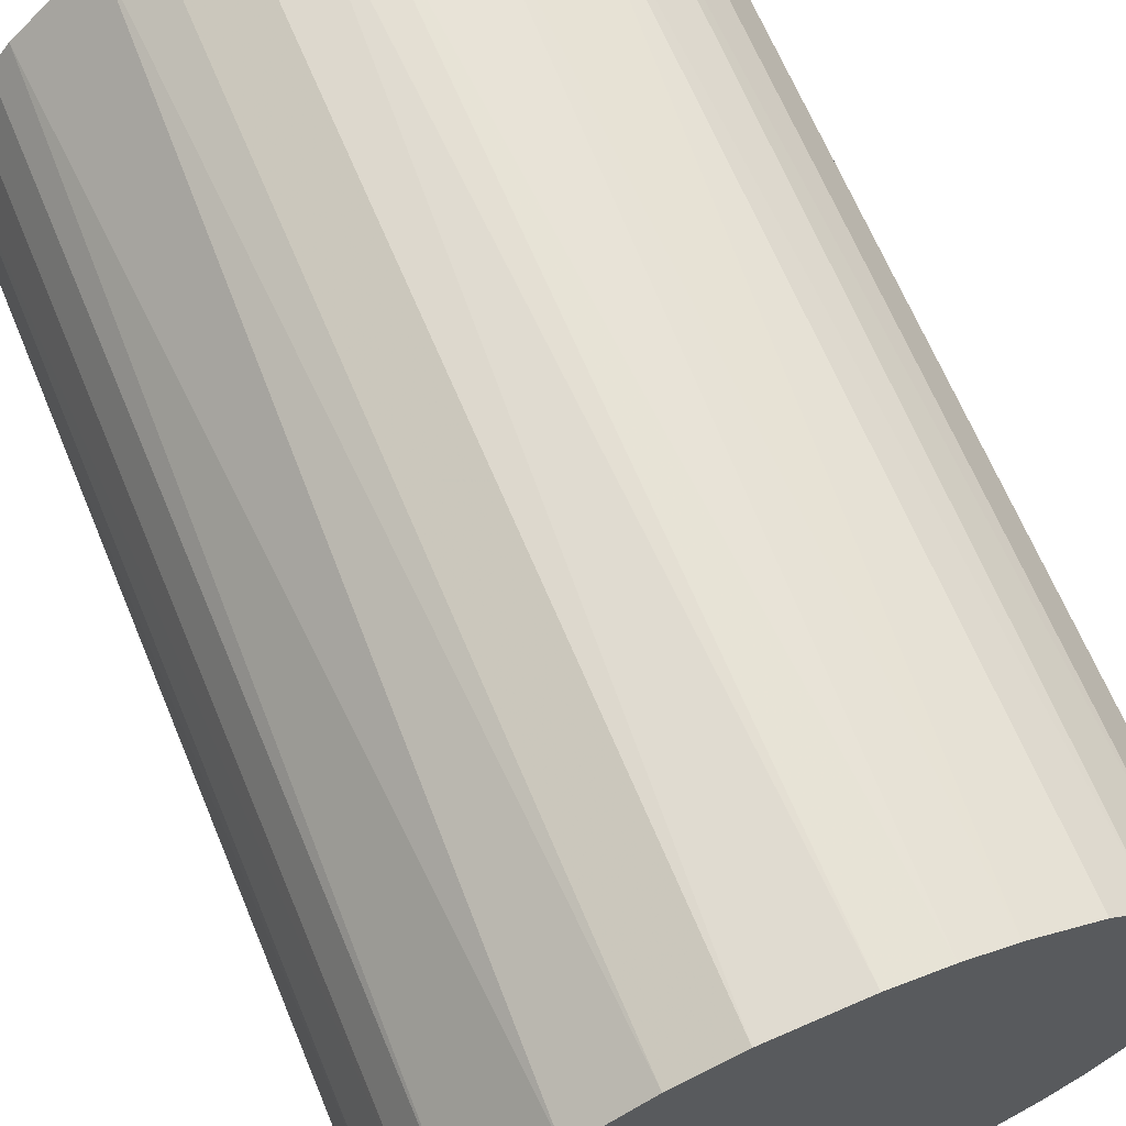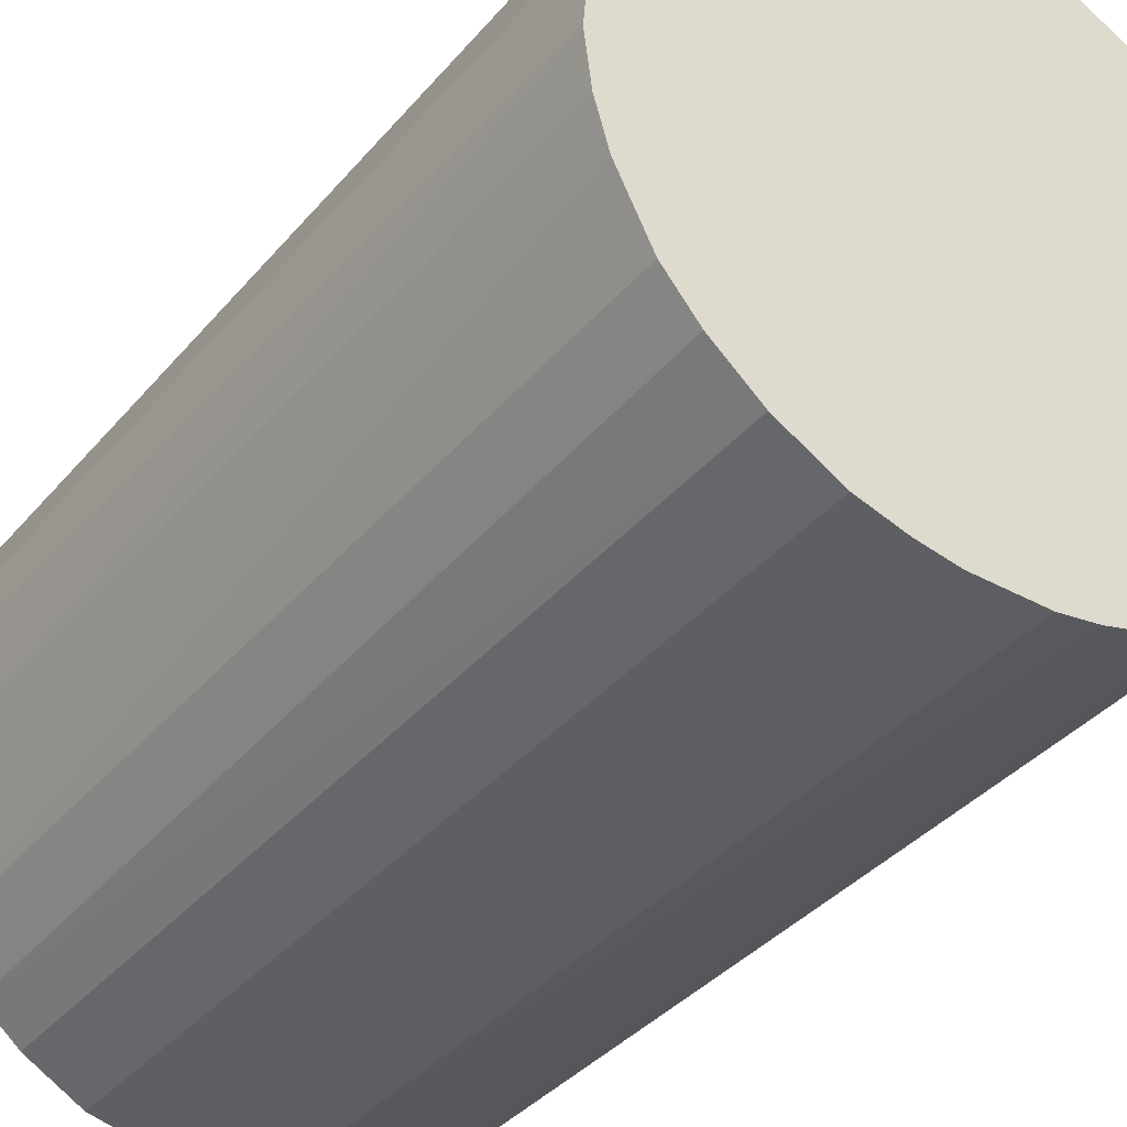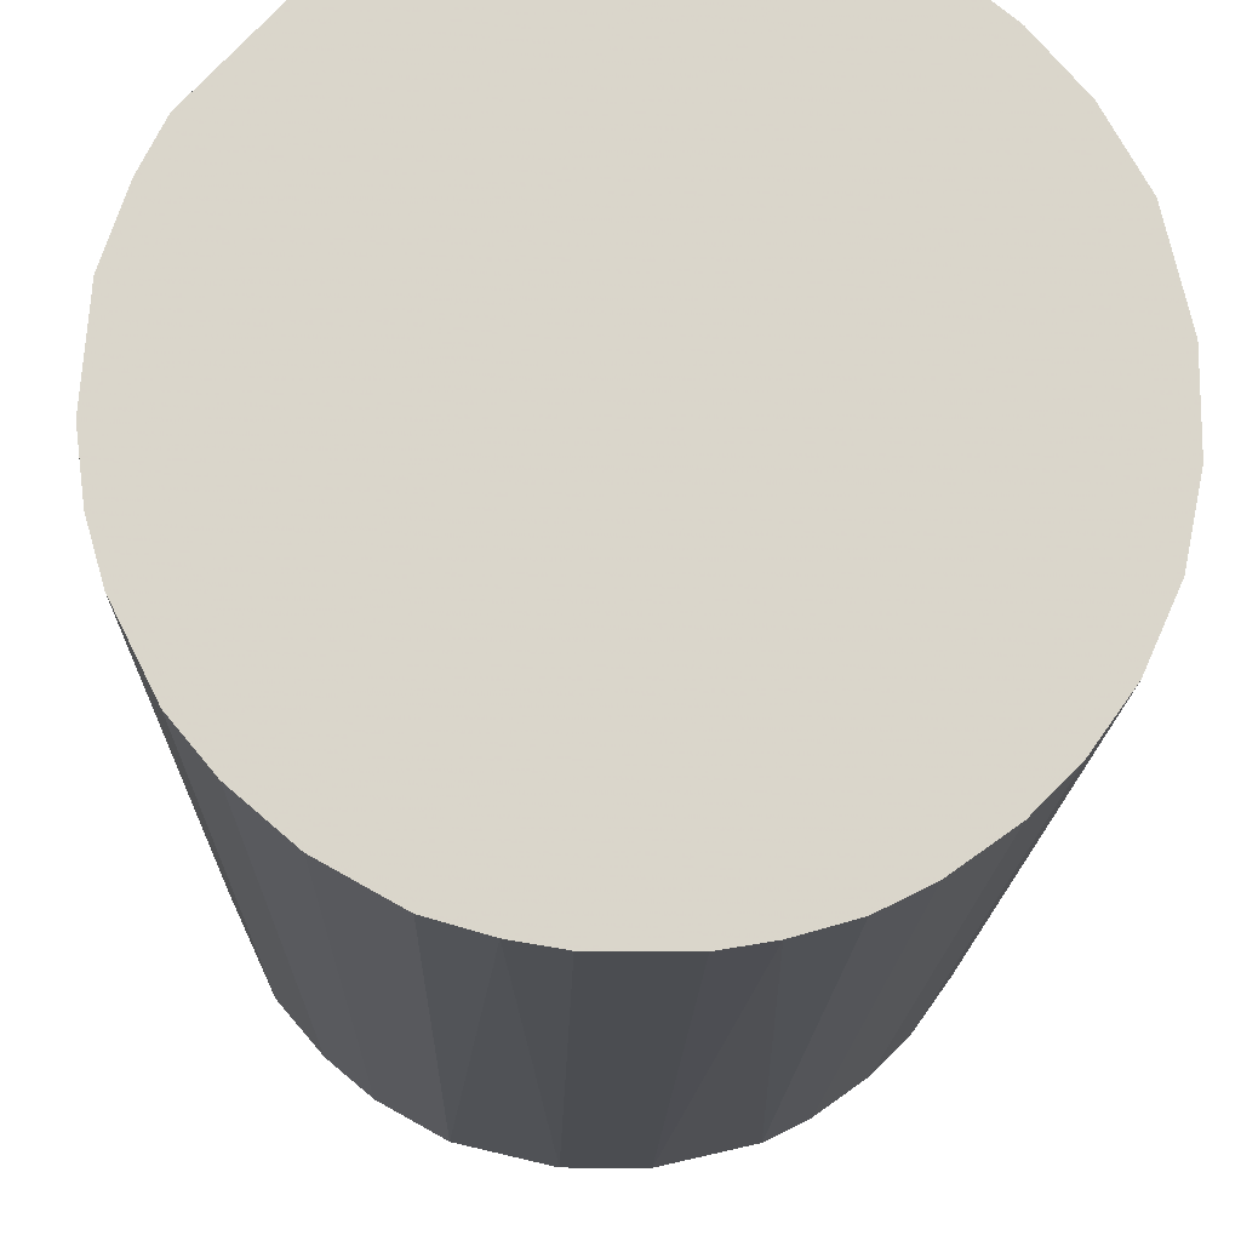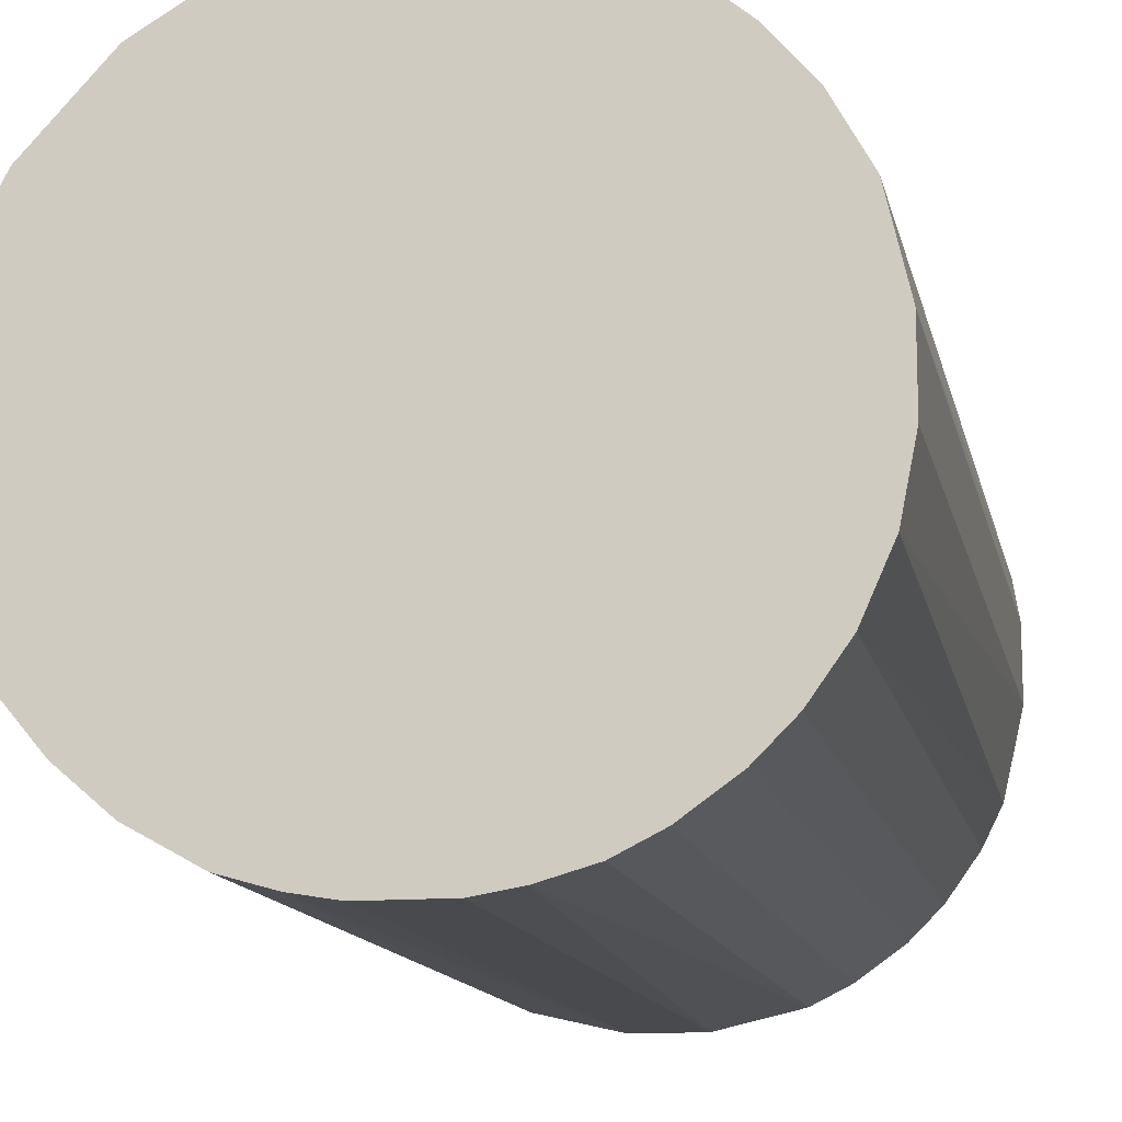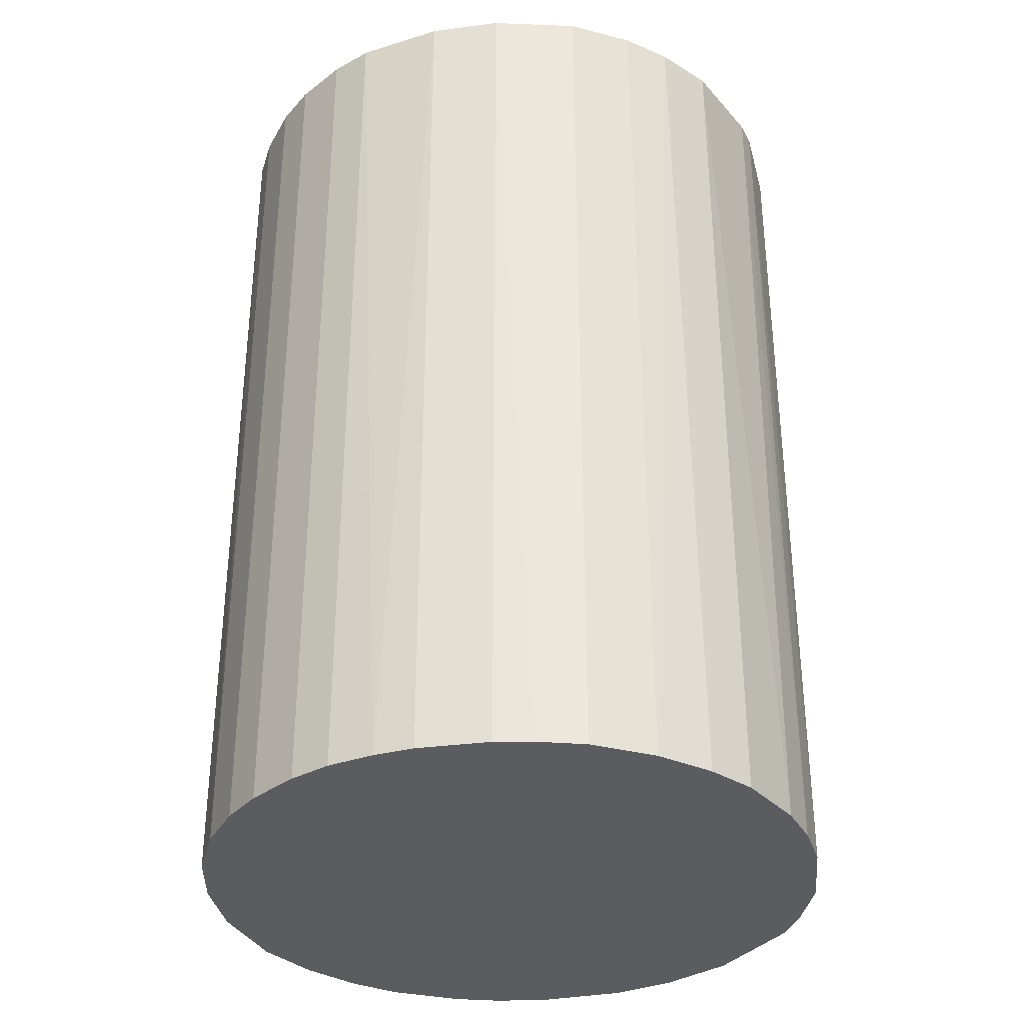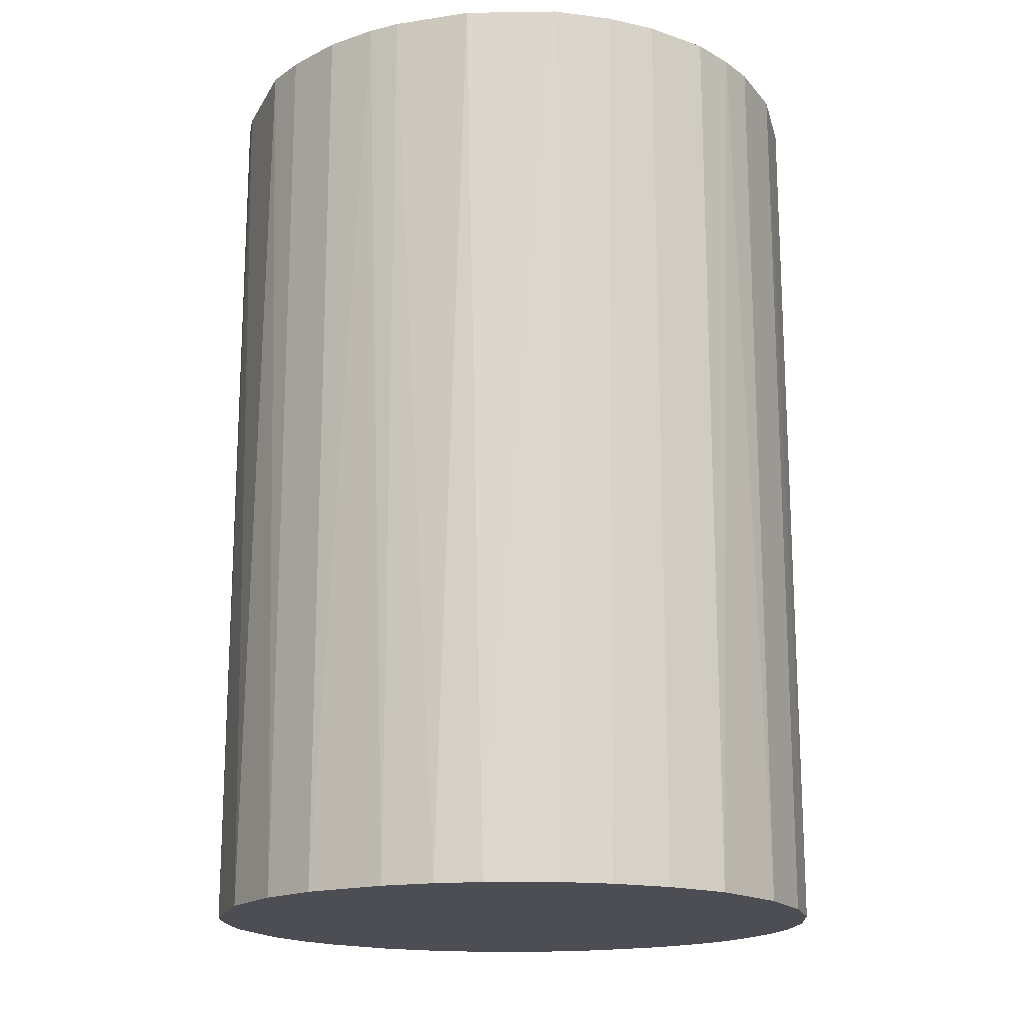
<metadata>
{"format":"obj","ext":"obj","renderer":"f3d","projection":"perspective","resolution":1024,"background":"white","views":[{"elev":66.5,"azim":157.3,"up":"+Y"},{"elev":-37.6,"azim":144.8,"up":"+Y"},{"elev":-15.6,"azim":178.6,"up":"+Y"},{"elev":-13.1,"azim":-168.4,"up":"+Y"},{"elev":-34.1,"azim":9.9,"up":"+Z"},{"elev":-17.4,"azim":-153.5,"up":"+Z"}]}
</metadata>
<code>
o convex_0
v -0.02031 -0.006869 -0.03159
v 0.02135 0.001189 0.03159
v 0.0209 0.004776 0.03159
v -0.02121 -0.00239 0.03159
v -0.001044 0.02135 -0.03159
v 0.01239 -0.01762 -0.03159
v -0.00239 -0.02121 0.03159
v -0.01225 0.01777 0.03159
v 0.0209 0.004772 -0.03159
v 0.0115 0.01821 0.03159
v -0.01762 0.01239 -0.03159
v -0.0109 -0.01852 -0.03159
v 0.01777 -0.01224 0.03159
v -0.01628 -0.01403 0.03159
v 0.01329 0.01687 -0.03159
v 0.02001 -0.007764 -0.03159
v -0.001044 0.02135 0.03159
v 0.002534 -0.02121 -0.03159
v 0.008359 -0.01986 0.03159
v -0.01986 0.008359 0.03159
v -0.02121 0.002534 -0.03159
v -0.007764 0.02001 -0.03159
v 0.01822 0.01149 0.03159
v 0.004776 0.0209 -0.03159
v -0.0109 -0.01852 0.03159
v -0.01628 -0.01403 -0.03159
v 0.01822 0.01149 -0.03159
v -0.005077 -0.02076 -0.03159
v -0.01986 -0.008214 0.03159
v 0.02045 -0.006419 0.03159
v 0.02135 -0.001044 -0.03159
v 0.004776 0.0209 0.03159
v -0.01225 0.01777 -0.03159
v 0.01777 -0.01224 -0.03159
v -0.01538 0.01508 0.03159
v 0.01508 -0.01538 0.03159
v -0.006423 0.02045 0.03159
v -0.01986 0.008359 -0.03159
v 0.008359 -0.01986 -0.03159
v 0.002534 -0.02121 0.03159
v -0.02121 0.002534 0.03159
v 0.008809 0.01956 -0.03159
v -0.008214 -0.01986 0.03159
v -0.01852 -0.0109 -0.03159
v 0.01687 0.01328 0.03159
v -0.02121 -0.00239 -0.03159
v -0.01404 -0.01628 0.03159
v 0.01956 0.008805 -0.03159
v 0.01239 -0.01762 0.03159
v -0.01762 0.01239 0.03159
v 0.01553 -0.01493 -0.03159
v -0.004631 0.0209 -0.03159
v -0.01493 0.01553 -0.03159
v 0.0209 -0.004627 0.03159
v -0.00239 -0.02121 -0.03159
v 0.001189 0.02135 0.03159
v -0.01404 -0.01628 -0.03159
v 0.005222 -0.02076 -0.03159
v -0.02076 0.005222 0.03159
v 0.0209 -0.004627 -0.03159
v -0.008214 -0.01986 -0.03159
v 0.008809 0.01956 0.03159
v -0.01852 -0.0109 0.03159
v 0.01956 0.008805 0.03159
f 48 23 64
f 2 3 4
f 1 5 6
f 2 4 7
f 4 3 8
f 3 2 9
f 6 5 9
f 8 3 10
f 5 1 11
f 1 6 12
f 2 7 13
f 7 4 14
f 9 5 15
f 6 9 16
f 8 10 17
f 12 6 18
f 13 7 19
f 4 8 20
f 11 1 21
f 5 11 22
f 10 3 23
f 15 5 24
f 7 14 25
f 1 12 26
f 9 15 27
f 12 18 28
f 4 1 29
f 14 4 29
f 2 13 30
f 13 16 30
f 9 2 31
f 16 9 31
f 17 10 32
f 22 11 33
f 8 22 33
f 6 16 34
f 16 13 34
f 20 8 35
f 13 19 36
f 8 17 37
f 22 8 37
f 20 11 38
f 11 21 38
f 18 6 39
f 6 19 39
f 7 18 40
f 19 7 40
f 4 20 41
f 21 4 41
f 10 15 42
f 15 24 42
f 24 32 42
f 7 25 43
f 25 12 43
f 28 7 43
f 1 26 44
f 26 14 44
f 29 1 44
f 15 10 45
f 10 23 45
f 27 15 45
f 23 27 45
f 1 4 46
f 21 1 46
f 4 21 46
f 12 25 47
f 25 14 47
f 14 26 47
f 3 9 48
f 9 27 48
f 27 23 48
f 19 6 49
f 6 36 49
f 36 19 49
f 11 20 50
f 20 35 50
f 35 11 50
f 6 34 51
f 34 13 51
f 36 6 51
f 13 36 51
f 17 5 52
f 5 22 52
f 37 17 52
f 22 37 52
f 8 33 53
f 33 11 53
f 35 8 53
f 11 35 53
f 2 30 54
f 31 2 54
f 18 7 55
f 7 28 55
f 28 18 55
f 5 17 56
f 24 5 56
f 17 32 56
f 32 24 56
f 26 12 57
f 12 47 57
f 47 26 57
f 18 39 58
f 39 19 58
f 40 18 58
f 19 40 58
f 20 38 59
f 38 21 59
f 41 20 59
f 21 41 59
f 30 16 60
f 16 31 60
f 54 30 60
f 31 54 60
f 12 28 61
f 43 12 61
f 28 43 61
f 32 10 62
f 10 42 62
f 42 32 62
f 14 29 63
f 44 14 63
f 29 44 63
f 23 3 64
f 3 48 64

</code>
